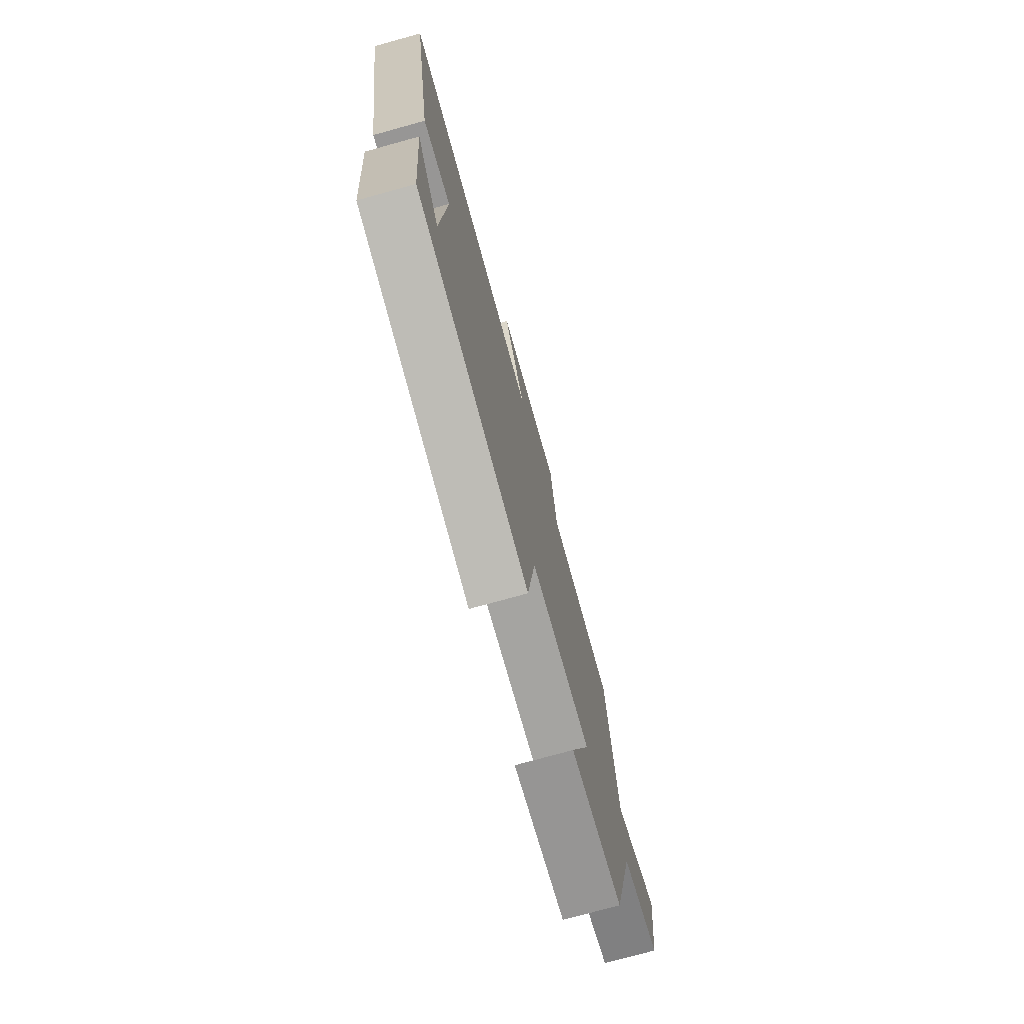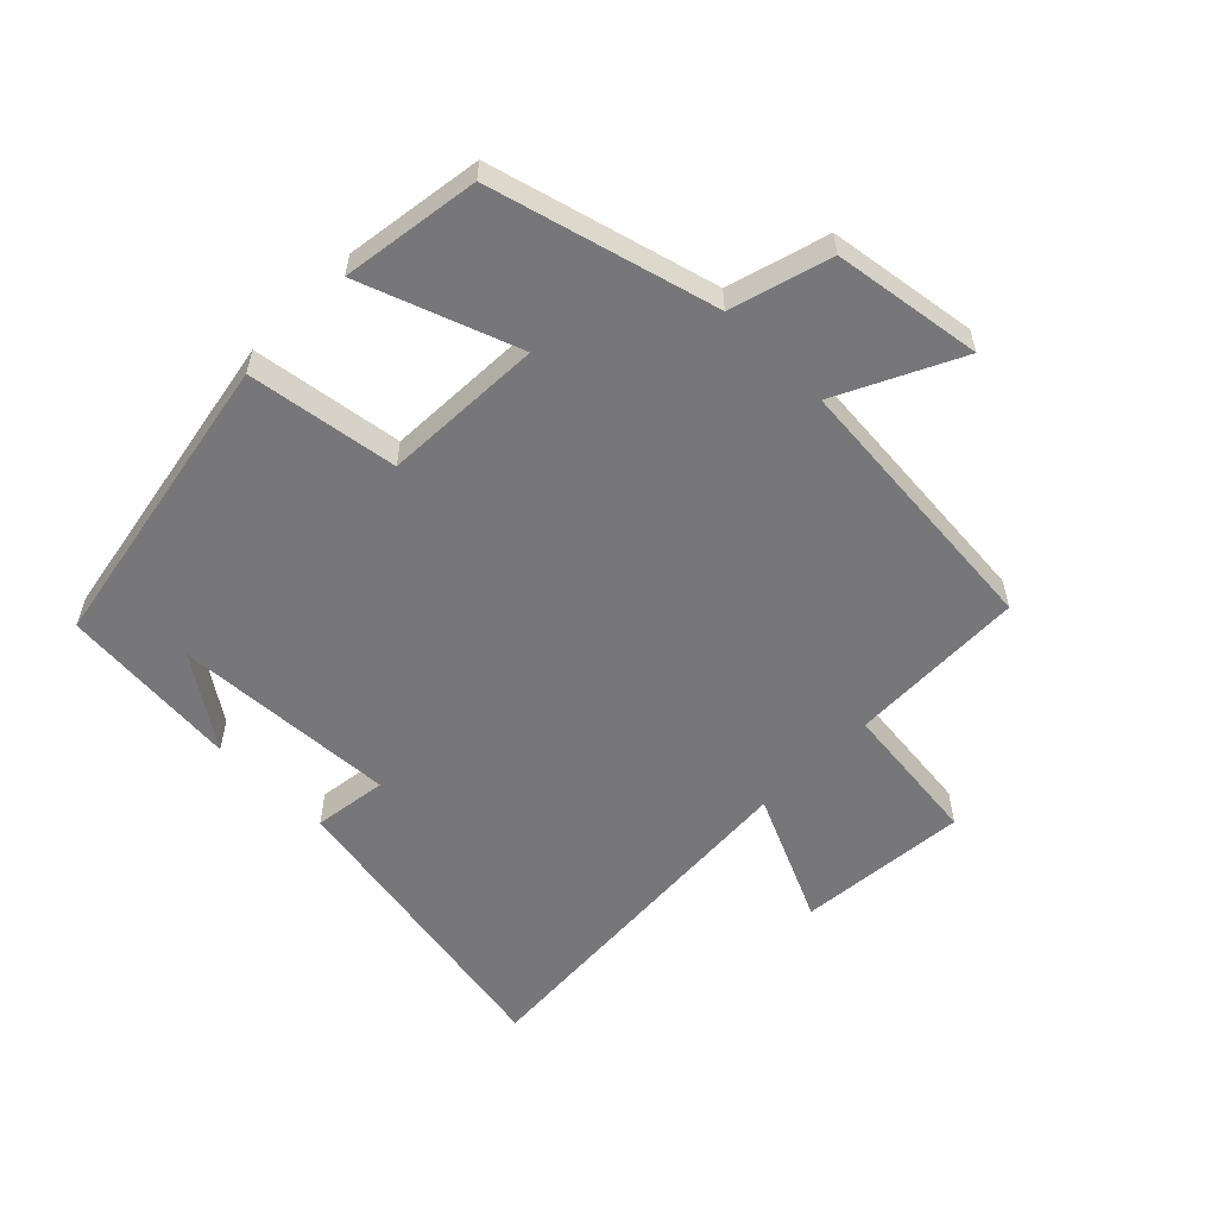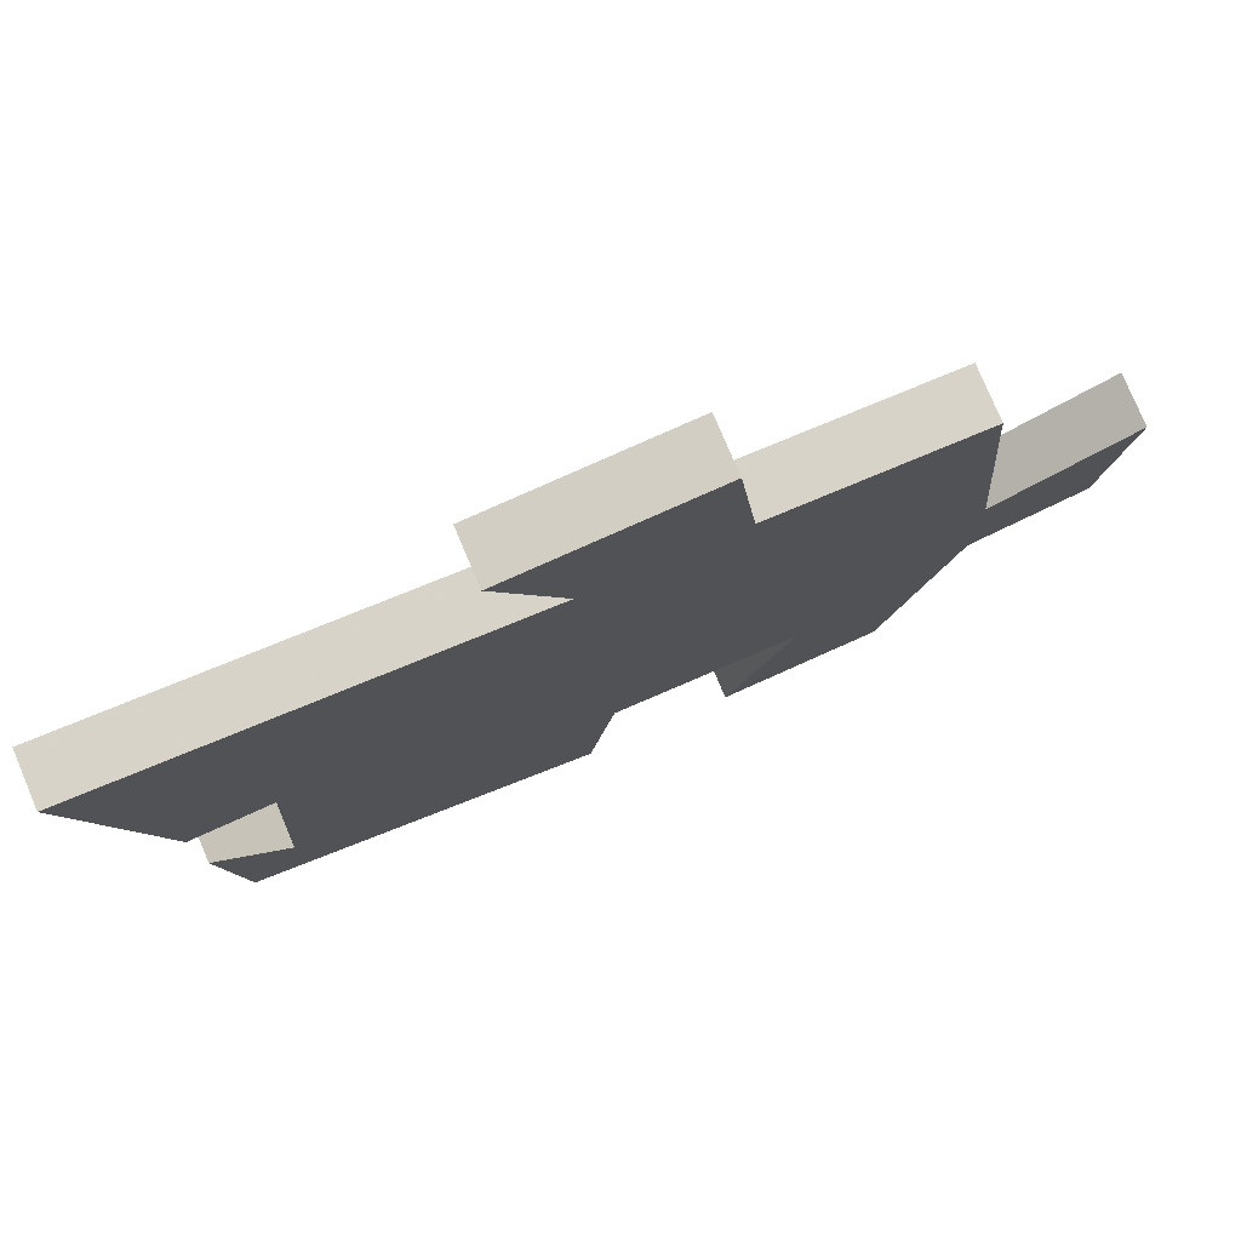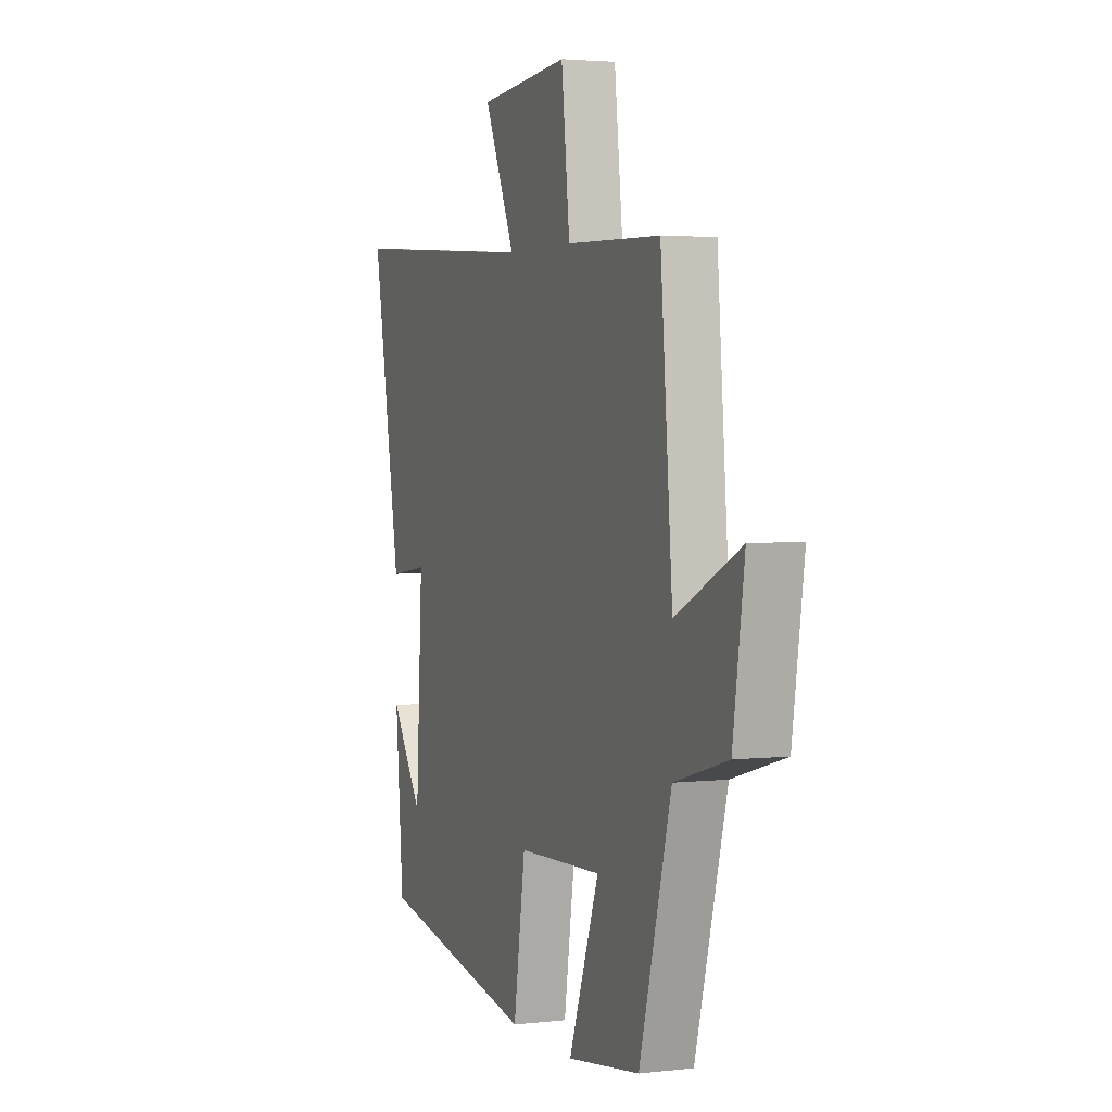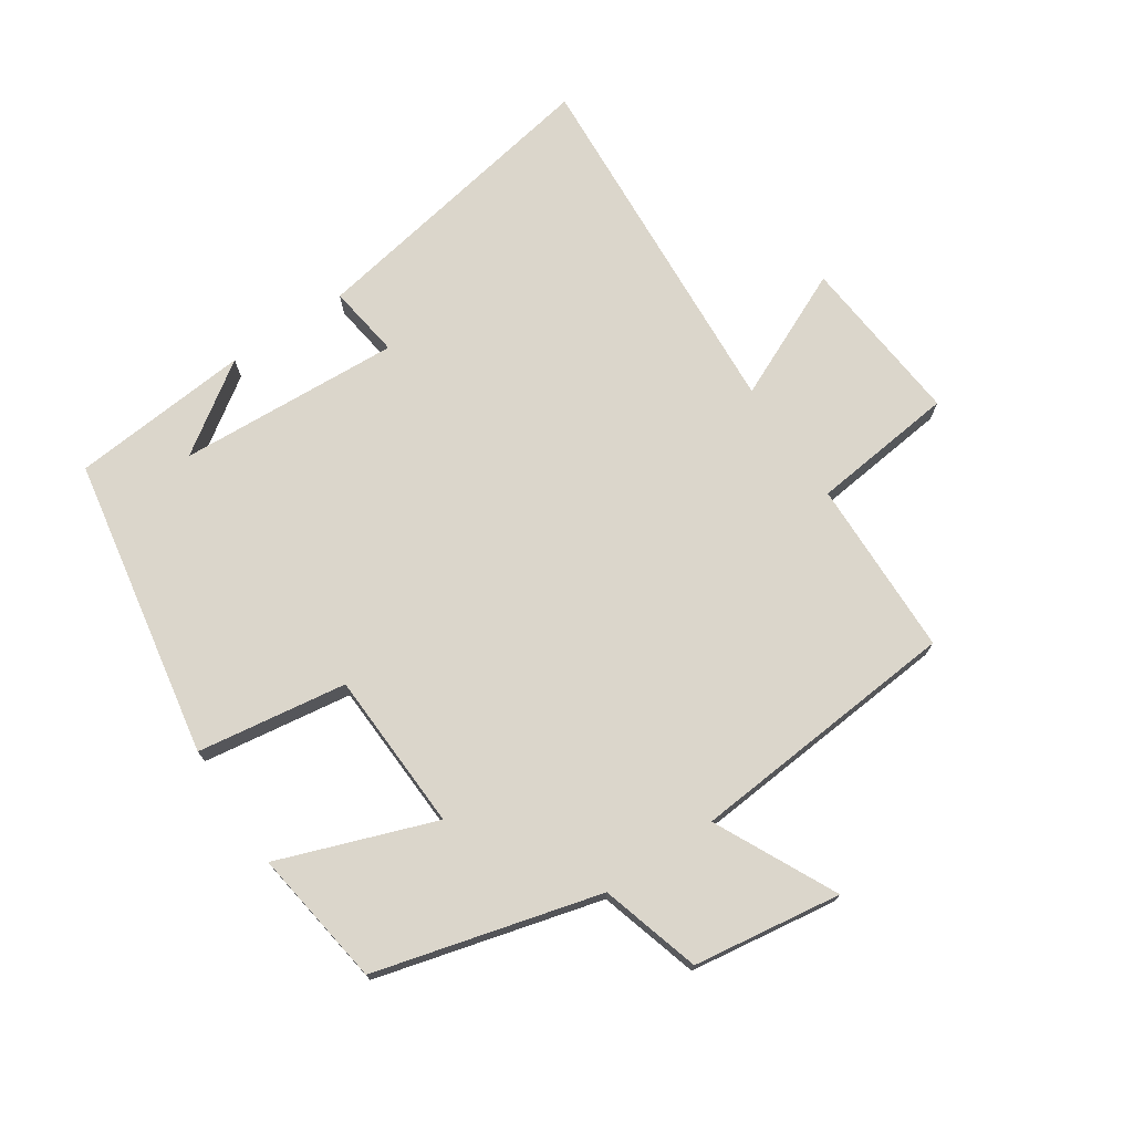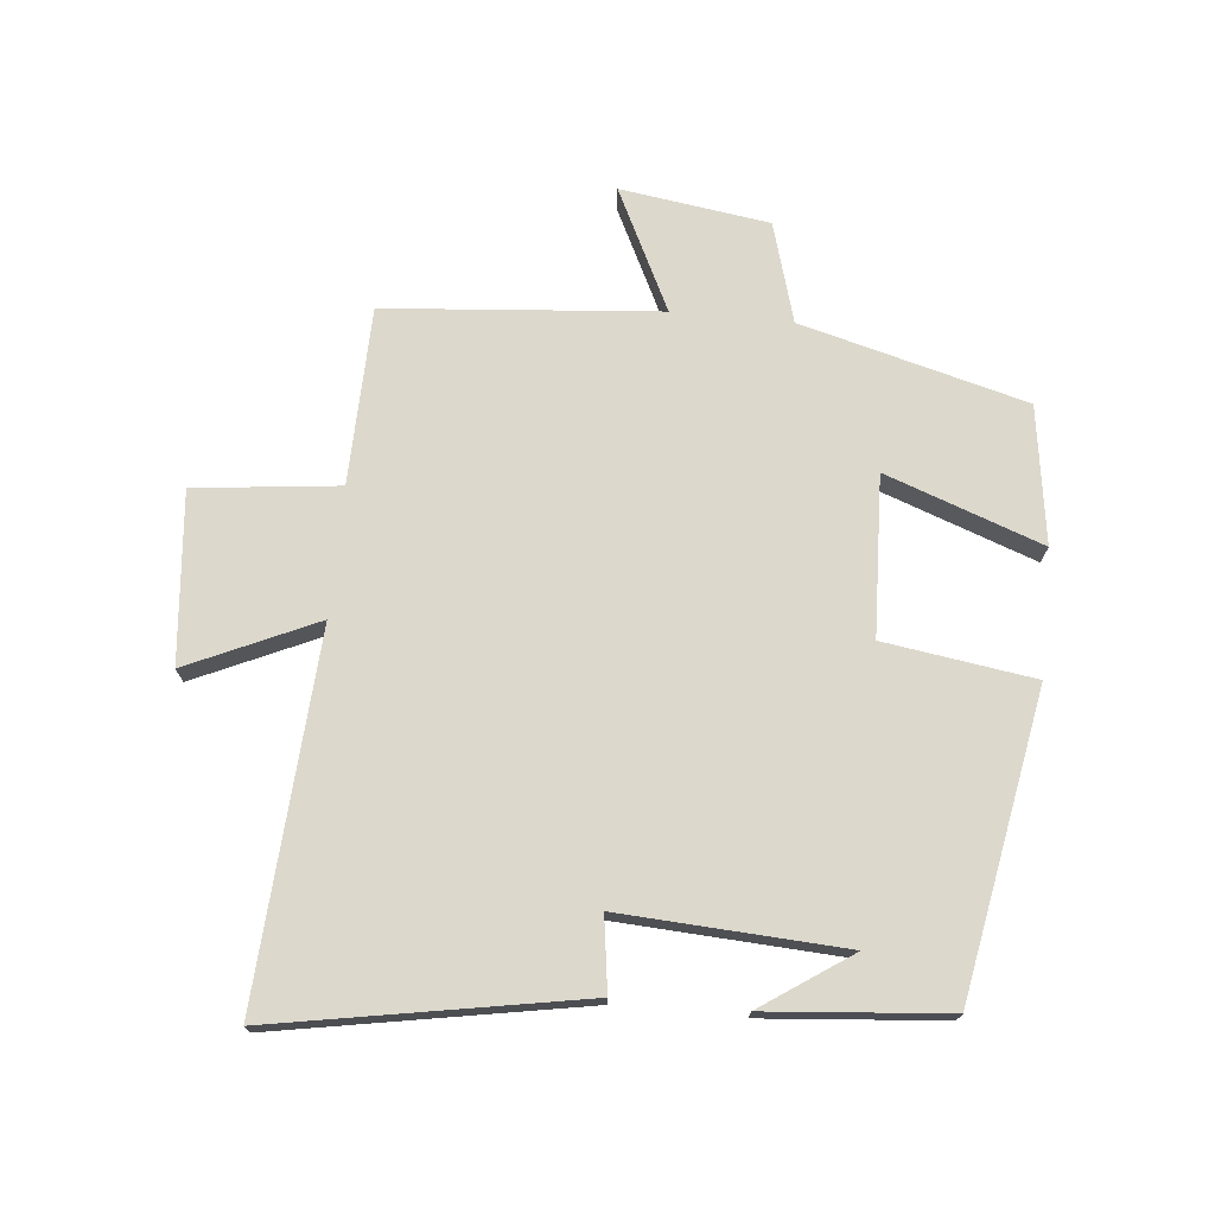
<metadata>
{"format":"obj","ext":"obj","renderer":"f3d","projection":"perspective","resolution":1024,"background":"white","views":[{"elev":-75.3,"azim":105.5,"up":"+Z"},{"elev":-57.2,"azim":-134.7,"up":"+Y"},{"elev":78.3,"azim":157.1,"up":"+Z"},{"elev":3.1,"azim":-111.3,"up":"+Z"},{"elev":73.5,"azim":-123.9,"up":"+Y"},{"elev":72.7,"azim":95.5,"up":"+Y"}]}
</metadata>
<code>
v 0.476 0.07 -0.414
v 0.005 0.07 -0.5
v -0.03 0.07 -0.266
v -0.28 0.07 -0.256
v -0.191 0.07 -0.5
v -0.406 0.07 -0.469
v -0.5 0.07 -0.118
v -0.656 0.07 -0.073
v -0.69 0.07 0.159
v -0.5 0.07 0.066
v -0.464 0.07 0.493
v -0.187 0.07 0.5
v -0.162 0.07 0.725
v 0.104 0.07 0.701
v 0.013 0.07 0.5
v 0.584 0.07 0.537
v 0.5 0.07 0.059
v 0.385 0.07 0.075
v 0.405 0.07 -0.273
v 0.5 0.07 -0.133
v 0.476 0 -0.414
v 0.005 0 -0.5
v -0.03 0 -0.266
v -0.28 0 -0.256
v -0.191 0 -0.5
v -0.406 0 -0.469
v -0.5 0 -0.118
v -0.656 0 -0.073
v -0.69 0 0.159
v -0.5 0 0.066
v -0.464 0 0.493
v -0.187 0 0.5
v -0.162 0 0.725
v 0.104 0 0.701
v 0.013 0 0.5
v 0.584 0 0.537
v 0.5 0 0.059
v 0.385 0 0.075
v 0.405 0 -0.273
v 0.5 0 -0.133
f 19 20 1
f 15 16 17 18
f 15 18 19
f 12 13 14 15
f 15 19 1
f 12 15 1
f 11 12 1
f 10 11 1
f 7 8 9 10
f 6 7 10
f 5 6 10
f 4 5 10
f 3 4 10
f 1 2 3
f 1 3 10
f 21 40 39
f 38 37 36 35
f 39 38 35
f 35 34 33 32
f 21 39 35
f 21 35 32
f 21 32 31
f 21 31 30
f 30 29 28 27
f 30 27 26
f 30 26 25
f 30 25 24
f 30 24 23
f 23 22 21
f 30 23 21
f 1 21 22 2
f 2 22 23 3
f 3 23 24 4
f 4 24 25 5
f 5 25 26 6
f 6 26 27 7
f 7 27 28 8
f 8 28 29 9
f 9 29 30 10
f 10 30 31 11
f 11 31 32 12
f 12 32 33 13
f 13 33 34 14
f 14 34 35 15
f 15 35 36 16
f 16 36 37 17
f 17 37 38 18
f 18 38 39 19
f 19 39 40 20
f 20 40 21 1

</code>
